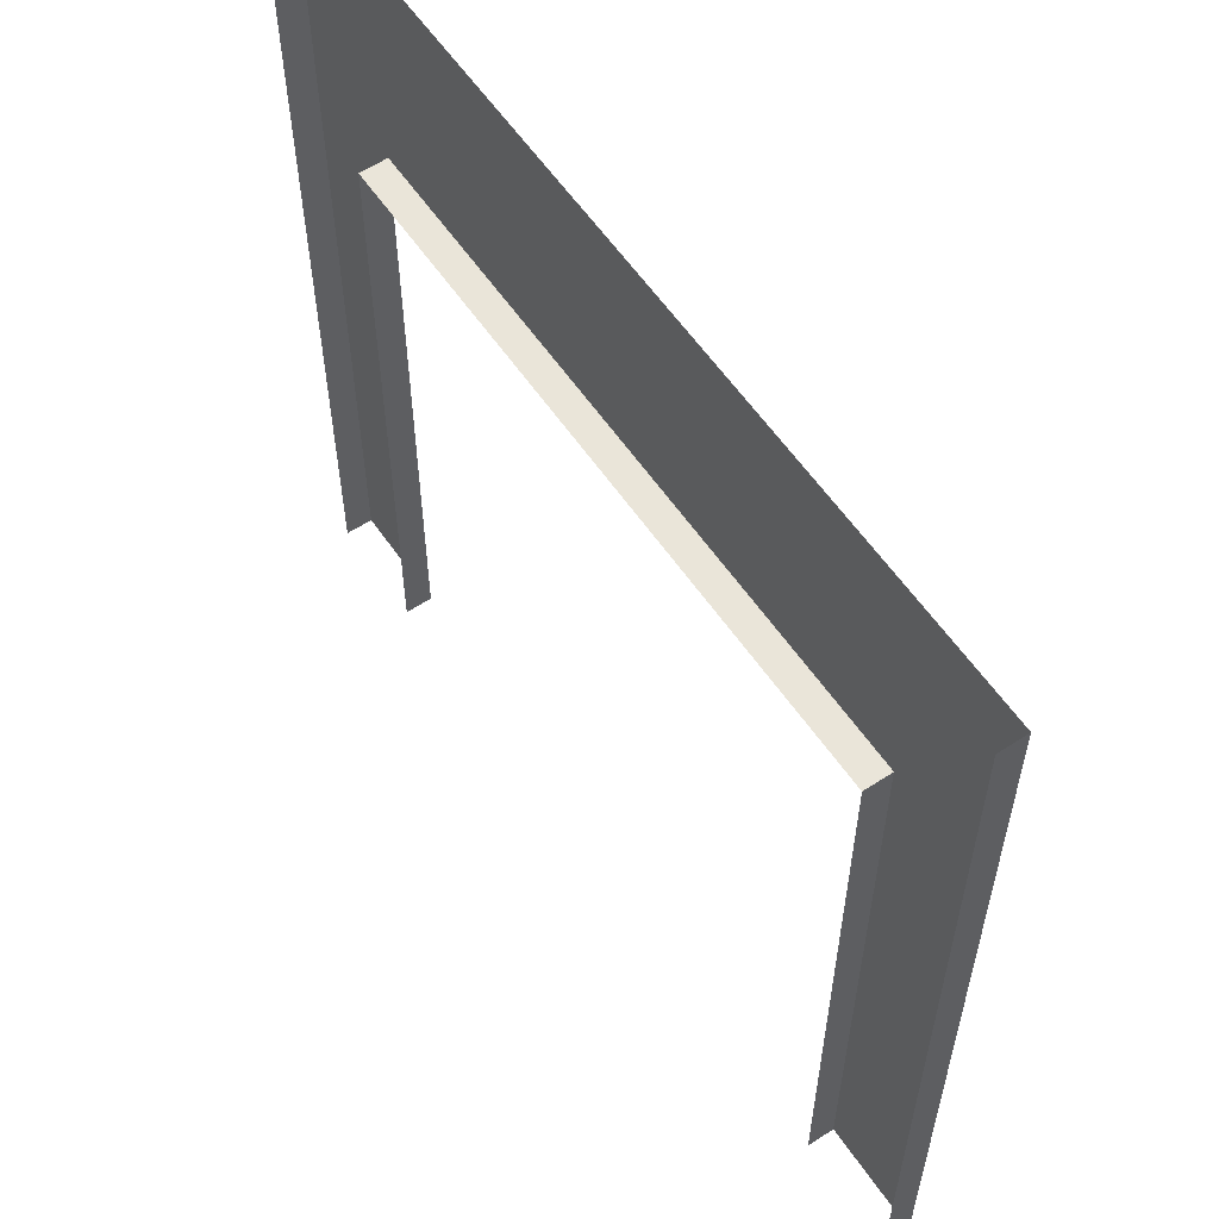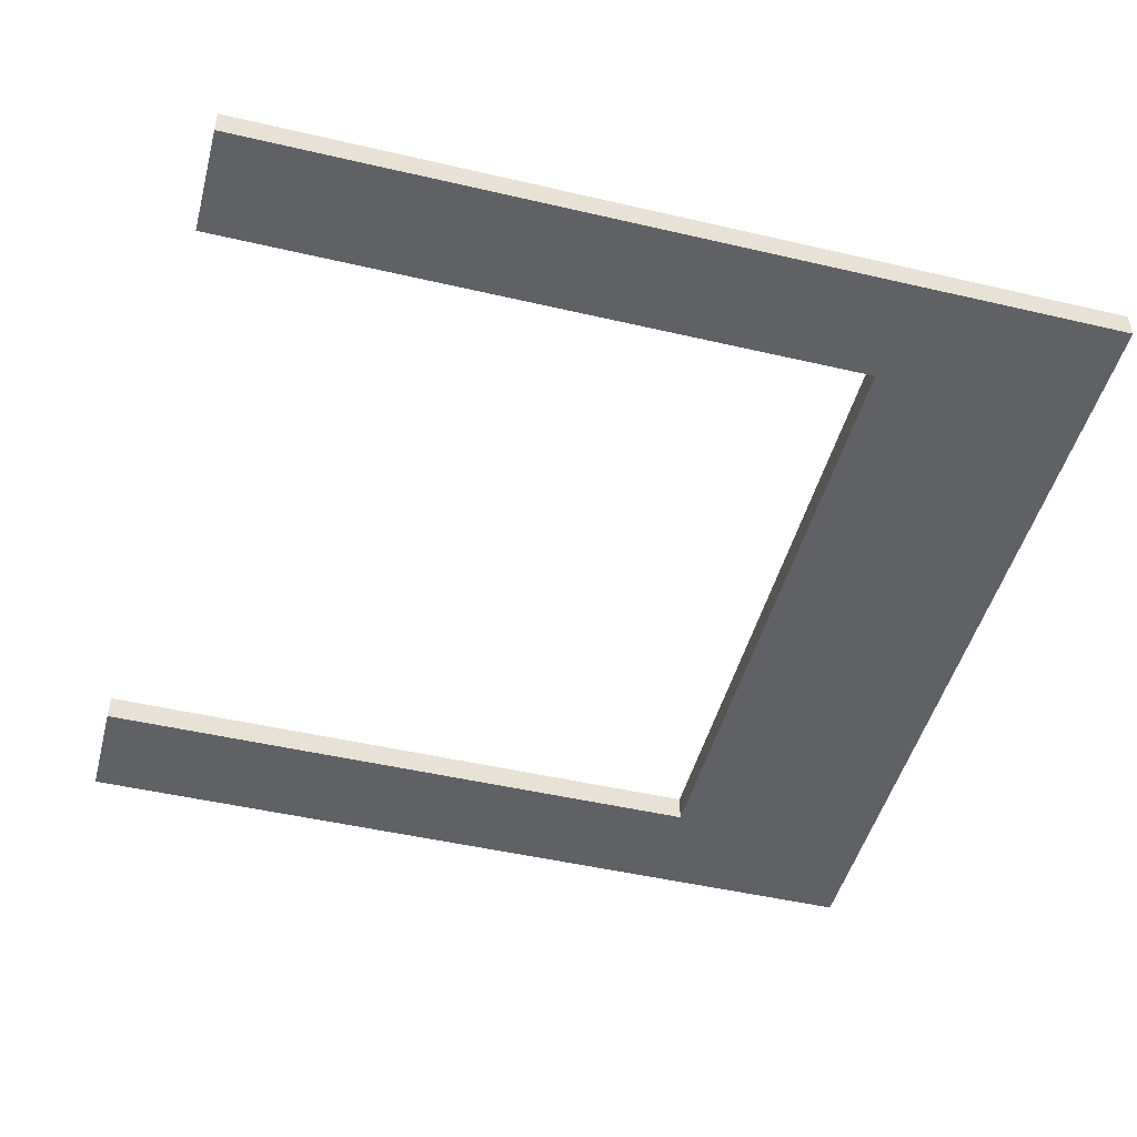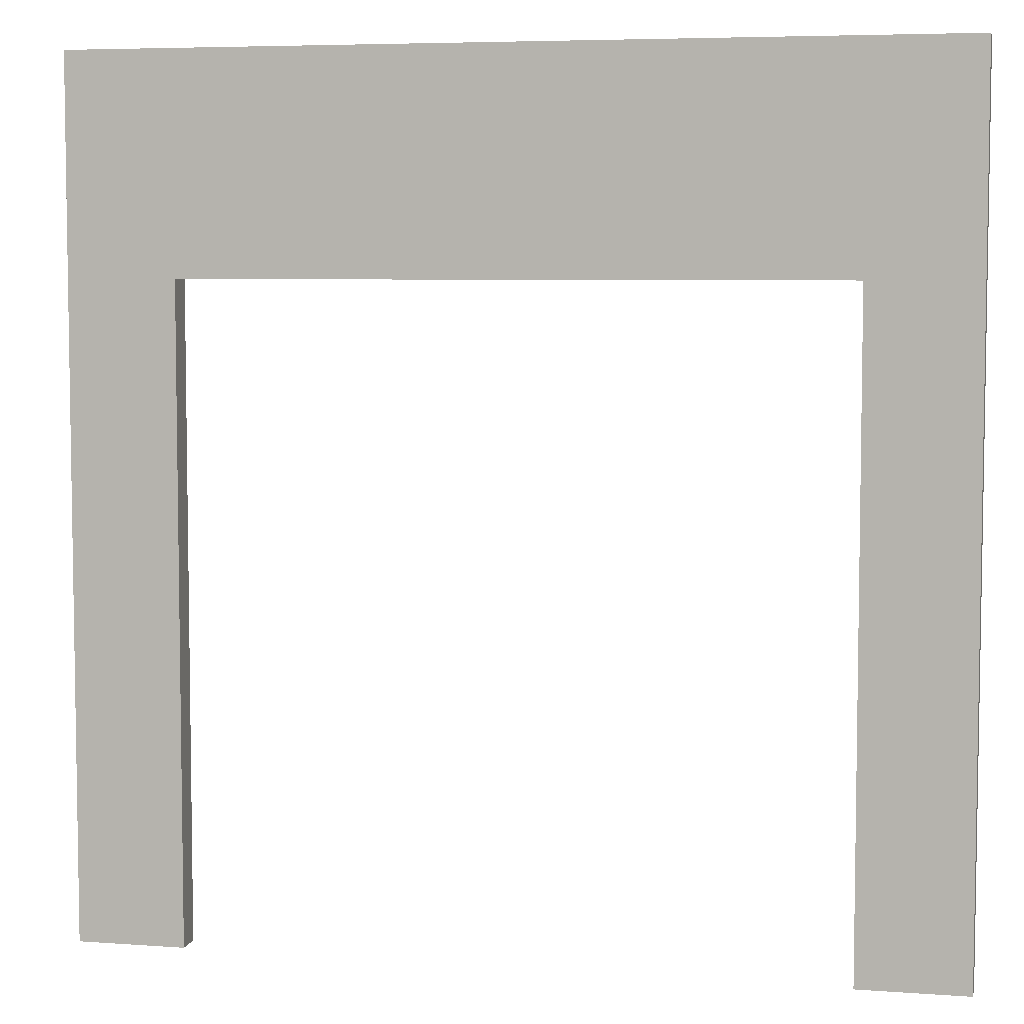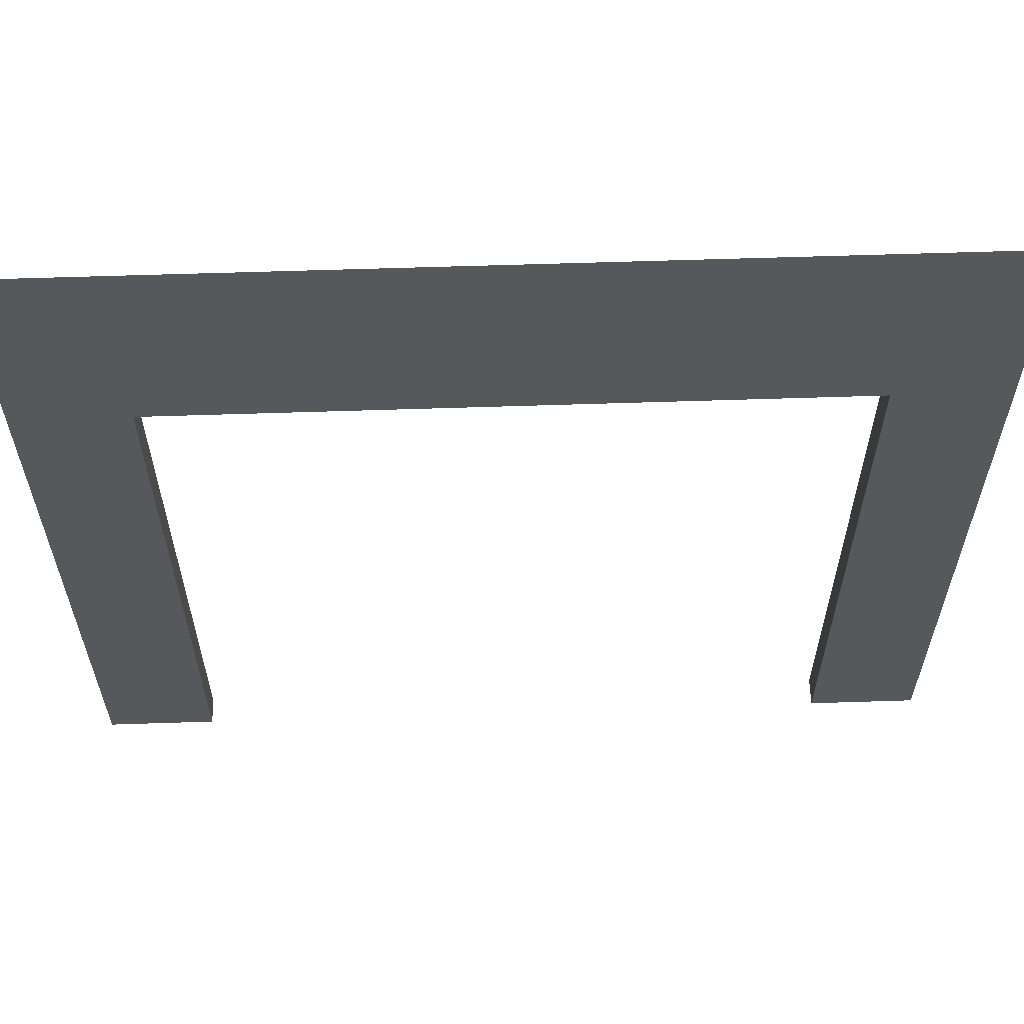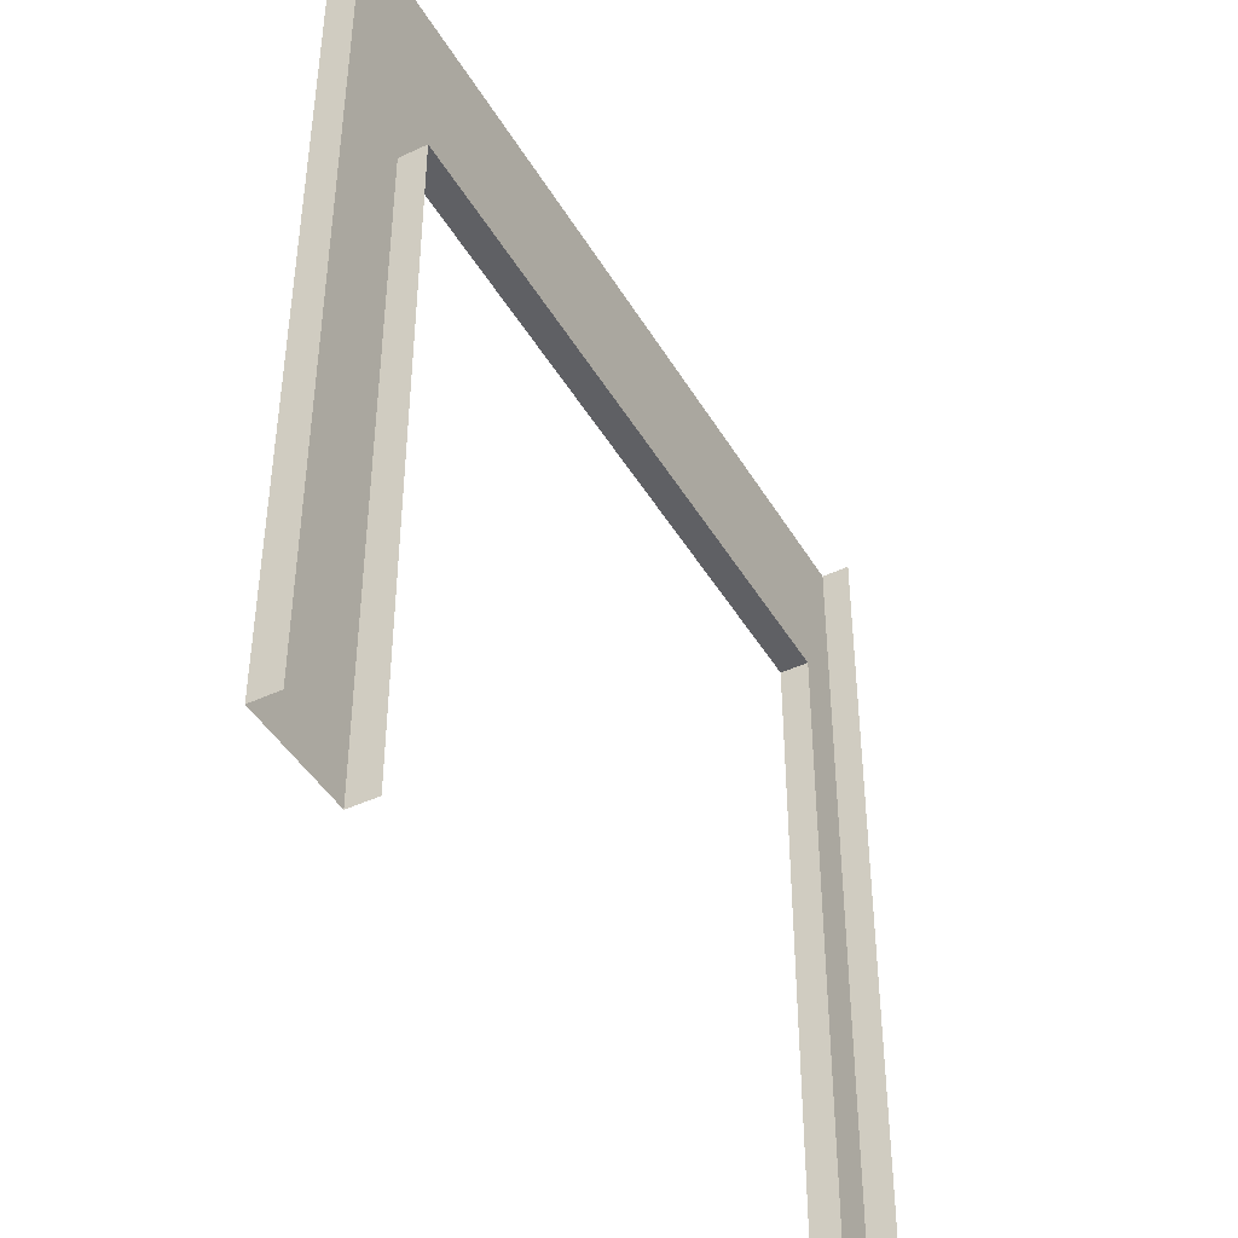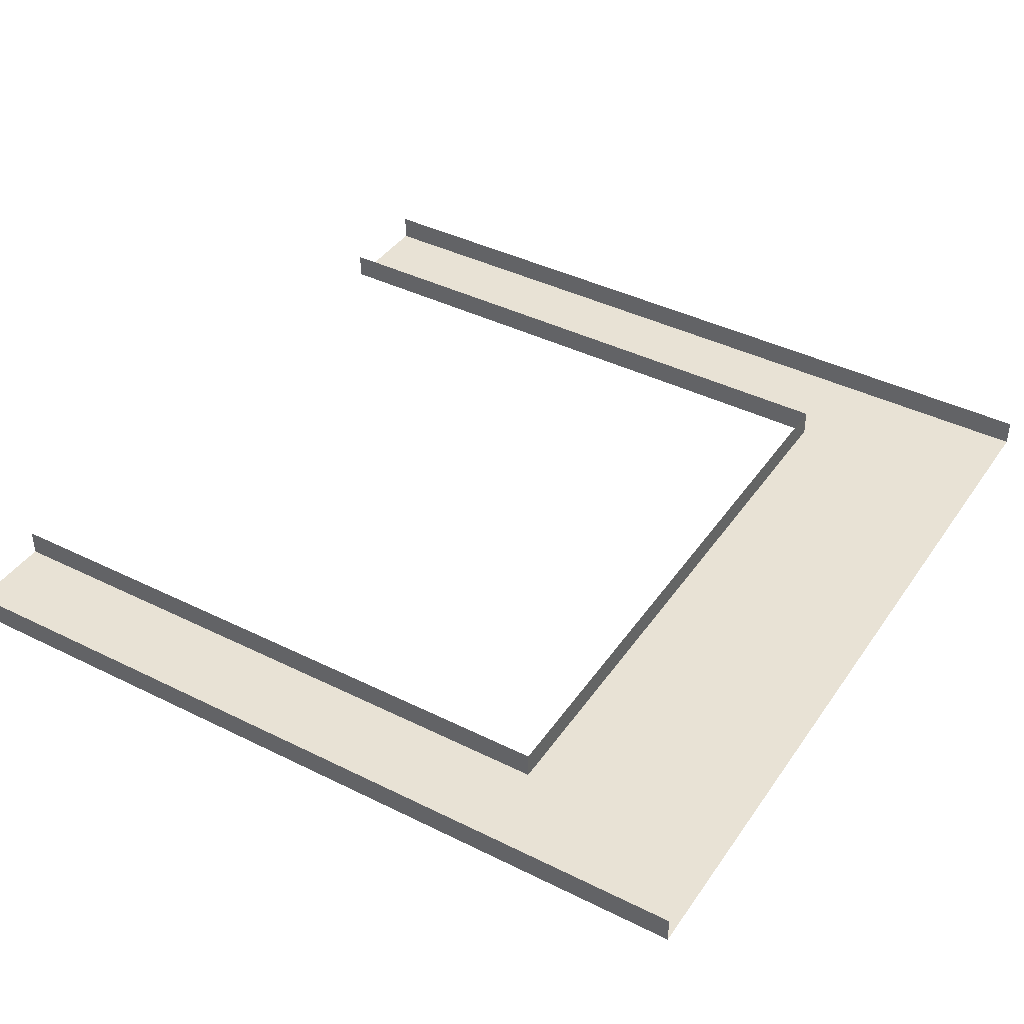
<metadata>
{"format":"obj","ext":"obj","renderer":"f3d","projection":"perspective","resolution":1024,"background":"white","views":[{"elev":58.6,"azim":55.9,"up":"+Y"},{"elev":-47.8,"azim":75.3,"up":"+Z"},{"elev":5.8,"azim":-167.5,"up":"+Y"},{"elev":61.7,"azim":178.1,"up":"+Y"},{"elev":-44.2,"azim":-61.3,"up":"+Y"},{"elev":40.7,"azim":121.3,"up":"+Z"}]}
</metadata>
<code>
o door-frame_4x4_W_Cube.036
v 4 0 -0.125
v 3.5 0 -0.125
v 4 4 -0.125
v 3.5 4 -0.125
v 0.5 0 -0.125
v 0 0 -0.125
v -1e-06 4 -0.125
v 0.5 4 -0.125
v -0 2 -0.125
v 0.5 2 -0.125
v 4 2 -0.125
v 3.5 2 -0.125
v -0 3 -0.125
v 0.5 3 -0.125
v 4 3 -0.125
v 3.5 3 -0.125
v 3.5 0 0
v 0.5 0 0
v 0.5 2 0
v 3.5 2 0
v 0.5 3 0
v 3.5 3 0
v 0 0 0
v -1e-06 4 0
v -0 2 0
v -0 3 0
v 4 0 0
v 4 4 -0
v 4 2 0
v 4 3 0
f 15 16 4 3
f 14 13 7 8
f 5 6 9 10
f 1 2 12 11
f 10 9 13 14
f 11 12 16 15
f 4 16 14 8
f 21 14 16 22
f 12 20 22 16
f 2 17 20 12
f 14 21 19 10
f 10 19 18 5
f 9 25 26 13
f 6 23 25 9
f 13 26 24 7
f 15 30 29 11
f 11 29 27 1
f 3 28 30 15

</code>
